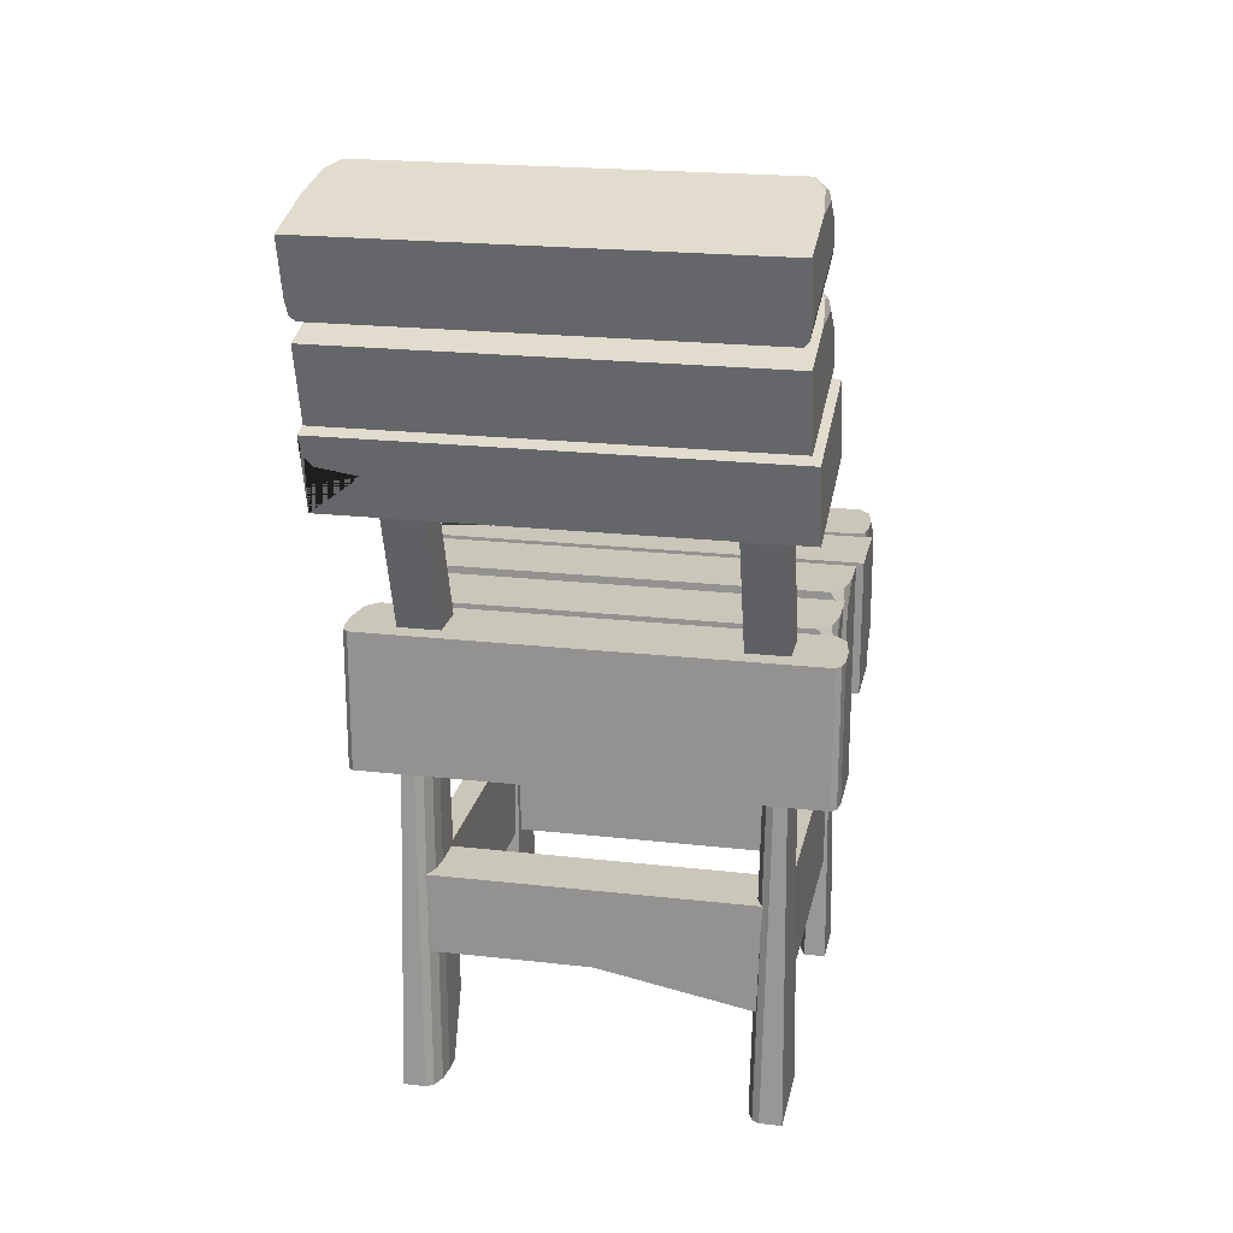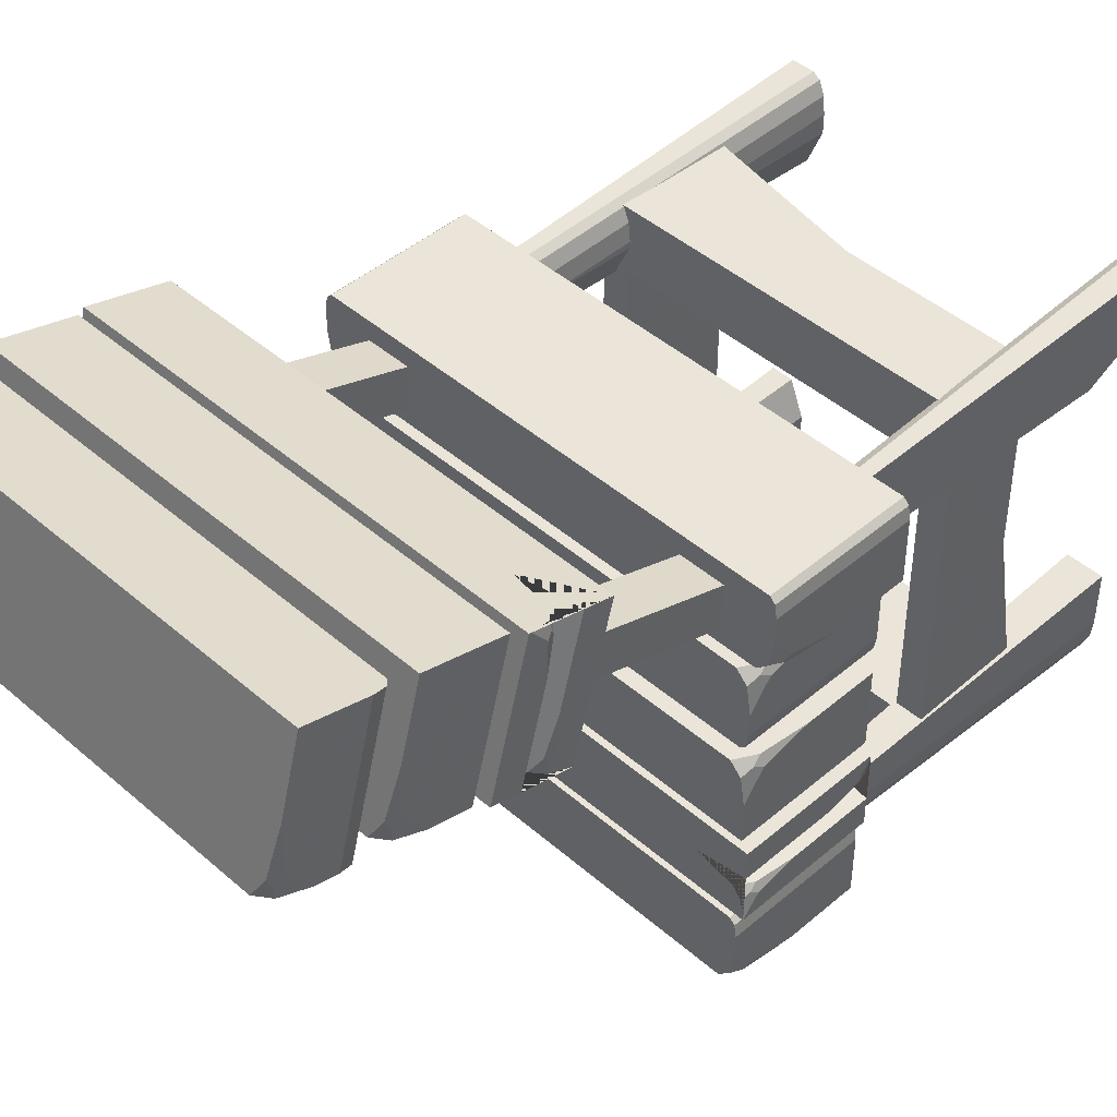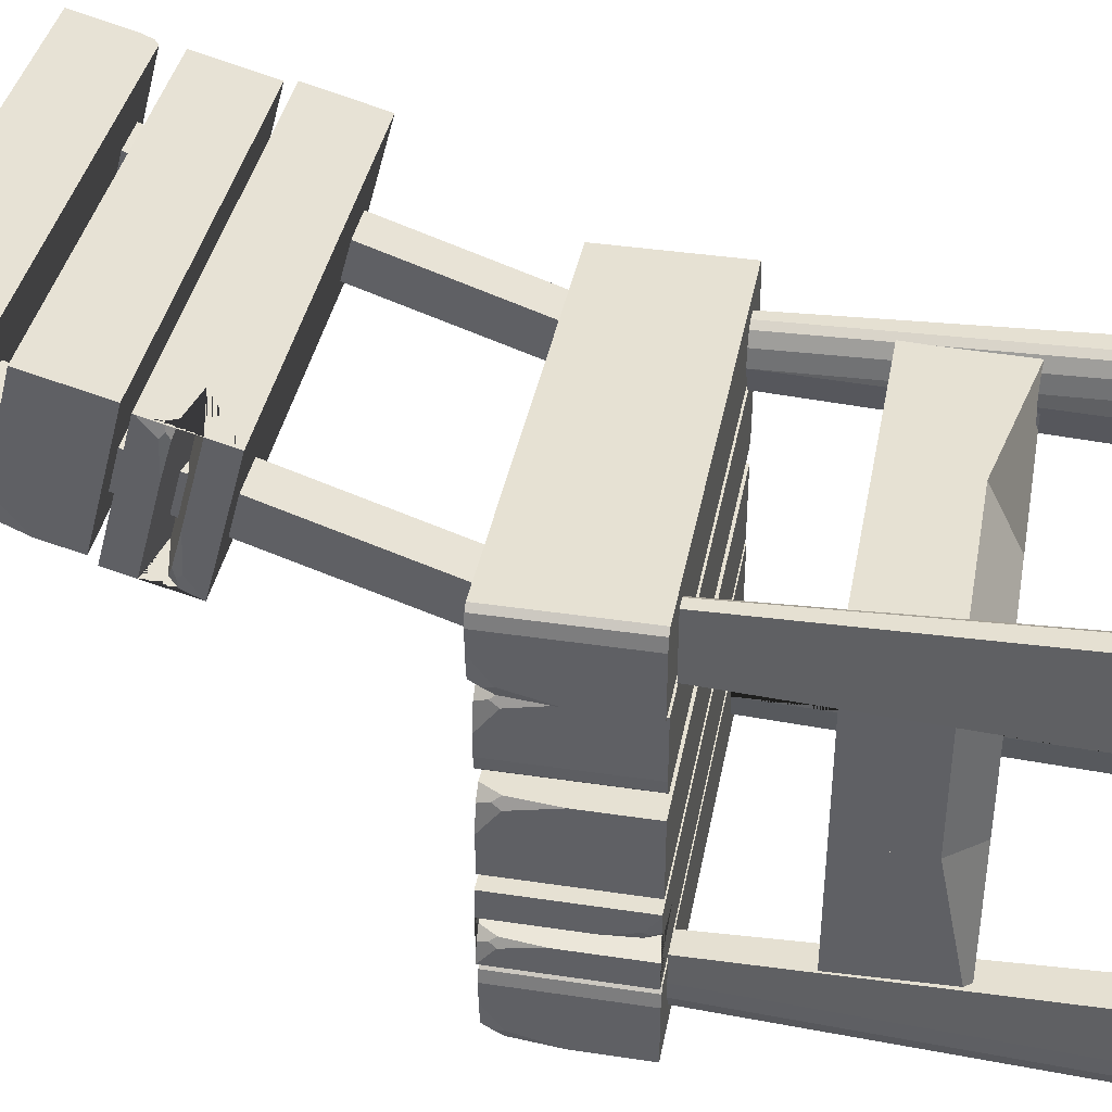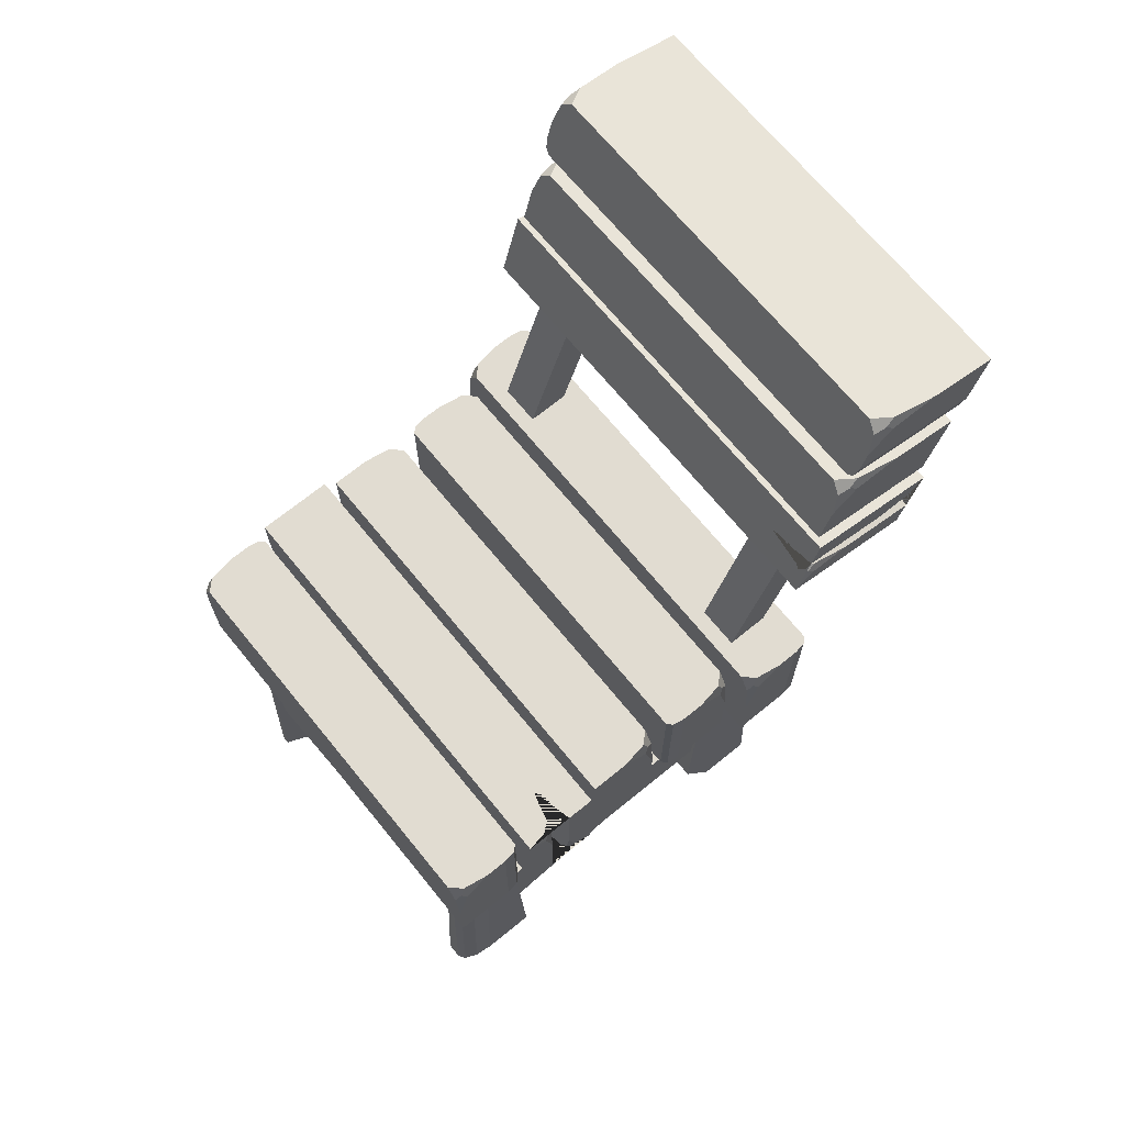
<metadata>
{"format":"obj","ext":"obj","renderer":"f3d","projection":"perspective","resolution":1024,"background":"white","views":[{"elev":21.1,"azim":11.5,"up":"+Y"},{"elev":44.7,"azim":-134.7,"up":"+Z"},{"elev":38.9,"azim":-79.3,"up":"+Z"},{"elev":69.2,"azim":-129.2,"up":"+Y"}]}
</metadata>
<code>
o chair.003
v -12.49 0.606 0.002969
v -12.45 0.606 -0.639
v -12.47 0.606 -0.3488
v -12.47 0.8517 -0.3488
v -12.47 0.606 -0.4863
v -12.47 0.8517 -0.4863
v -12.45 0.606 -0.02036
v -12.45 0.606 -0.3314
v -12.45 0.8517 -0.3314
v -12.45 0.606 -0.1939
v -12.46 0.8517 0.002969
v -12.49 0.7315 0.002969
v -12.49 0.8517 0.07022
v -12.48 0.8165 0.002969
v -12.48 0.8314 0.01429
v -12.49 0.8165 0.02267
v -12.48 0.8517 0.02267
v -12.43 0.8517 -0.639
v -12.45 0.7315 -0.639
v -12.45 0.8517 -0.5717
v -12.45 0.8165 -0.639
v -12.45 0.8314 -0.6276
v -12.45 0.8165 -0.6193
v -12.45 0.8517 -0.6193
v -12.45 0.8517 -0.0876
v -12.45 0.7315 -0.02036
v -12.43 0.8517 -0.02036
v -12.45 0.8165 -0.04005
v -12.45 0.8314 -0.03167
v -12.45 0.8165 -0.02036
v -12.45 0.8517 -0.04005
v -12.45 0.8517 -0.2612
v -12.45 0.7315 -0.1939
v -12.43 0.8517 -0.1939
v -12.45 0.8165 -0.2136
v -12.45 0.8314 -0.2052
v -12.45 0.8165 -0.1939
v -12.45 0.8517 -0.2136
v -12.47 0.606 0.1404
v -12.49 0.606 0.1088
v -12.48 0.606 0.1312
v -12.49 0.8517 0.1088
v -12.47 0.8517 0.1404
v -12.48 0.8517 0.1312
v -12.44 0.606 -0.5015
v -12.45 0.606 -0.5331
v -12.45 0.606 -0.5107
v -12.45 0.8517 -0.5331
v -12.44 0.8517 -0.5015
v -12.45 0.8517 -0.5107
v -12.45 0.606 -0.1262
v -12.44 0.606 -0.1578
v -12.45 0.606 -0.1486
v -12.44 0.8517 -0.1578
v -12.45 0.8517 -0.1262
v -12.45 0.8517 -0.1486
v -12.08 0.606 0.002969
v -12.08 0.606 -0.639
v -12.08 0.606 -0.4863
v -12.08 0.8517 -0.4863
v -12.08 0.606 -0.3488
v -12.08 0.8517 -0.3488
v -12.08 0.606 -0.02036
v -12.08 0.606 -0.1939
v -12.08 0.606 -0.3314
v -12.08 0.8517 -0.3314
v -12.08 0.8517 0.002969
v -12.08 0.8517 -0.639
v -12.08 0.8517 -0.02036
v -12.08 0.8517 -0.1939
v -12.08 0.606 0.1404
v -12.08 0.8517 0.1404
v -12.08 0.606 -0.5015
v -12.08 0.8517 -0.5015
v -12.08 0.606 -0.1578
v -12.08 0.8517 -0.1578
v -11.67 0.606 0.002969
v -11.7 0.606 -0.639
v -11.69 0.606 -0.3488
v -11.69 0.8517 -0.3488
v -11.69 0.606 -0.4863
v -11.69 0.8517 -0.4863
v -11.7 0.606 -0.02036
v -11.7 0.606 -0.3314
v -11.7 0.8517 -0.3314
v -11.7 0.606 -0.1939
v -11.7 0.8517 0.002969
v -11.67 0.7315 0.002969
v -11.67 0.8517 0.07022
v -11.68 0.8165 0.002969
v -11.67 0.8314 0.01429
v -11.67 0.8165 0.02267
v -11.68 0.8517 0.02267
v -11.73 0.8517 -0.639
v -11.7 0.7315 -0.639
v -11.7 0.8517 -0.5717
v -11.71 0.8165 -0.639
v -11.71 0.8314 -0.6276
v -11.7 0.8165 -0.6193
v -11.71 0.8517 -0.6193
v -11.7 0.8517 -0.0876
v -11.7 0.7315 -0.02036
v -11.73 0.8517 -0.02036
v -11.7 0.8165 -0.04005
v -11.71 0.8314 -0.03167
v -11.71 0.8165 -0.02036
v -11.71 0.8517 -0.04005
v -11.7 0.8517 -0.2612
v -11.7 0.7315 -0.1939
v -11.73 0.8517 -0.1939
v -11.7 0.8165 -0.2136
v -11.71 0.8314 -0.2052
v -11.71 0.8165 -0.1939
v -11.71 0.8517 -0.2136
v -11.68 0.606 0.1404
v -11.67 0.606 0.1088
v -11.67 0.606 0.1312
v -11.67 0.8517 0.1088
v -11.68 0.8517 0.1404
v -11.67 0.8517 0.1312
v -11.71 0.606 -0.5015
v -11.7 0.606 -0.5331
v -11.71 0.606 -0.5107
v -11.7 0.8517 -0.5331
v -11.71 0.8517 -0.5015
v -11.71 0.8517 -0.5107
v -11.7 0.606 -0.1262
v -11.71 0.606 -0.1578
v -11.71 0.606 -0.1486
v -11.71 0.8517 -0.1578
v -11.7 0.8517 -0.1262
v -11.71 0.8517 -0.1486
v -12.47 0.8517 -0.3993
v -12.47 0.606 -0.437
v -12.37 0.8517 -0.4148
v -12.37 0.606 -0.4148
v -12.47 0.8517 -0.4862
v -12.47 0.7534 -0.437
v -12.44 0.8517 -0.4315
v -12.47 0.823 -0.4515
v -12.46 0.8351 -0.4444
v -12.46 0.8229 -0.4354
v -12.46 0.8517 -0.4499
v -12.47 0.606 -0.3525
v -12.47 0.6897 -0.3993
v -12.45 0.606 -0.4026
v -12.47 0.6305 -0.3856
v -12.46 0.6201 -0.392
v -12.46 0.6305 -0.4003
v -12.46 0.606 -0.3866
v -12.4 0.606 -0.4878
v -12.41 0.008154 -0.4663
v -12.35 0.606 -0.4878
v -12.34 0.008154 -0.4663
v -12.4 0.2644 -0.2493
v -12.4 0.408 -0.2493
v -12.4 0.2062 -0.5335
v -12.4 0.408 -0.5335
v -12.35 0.2062 -0.2493
v -12.35 0.408 -0.2493
v -12.35 0.2062 -0.5335
v -12.35 0.408 -0.5335
v -12.08 0.2062 -0.4931
v -12.08 0.408 -0.4931
v -12.37 0.2062 -0.4931
v -12.37 0.408 -0.4931
v -12.08 0.2782 -0.606
v -12.08 0.408 -0.606
v -12.37 0.2782 -0.606
v -12.37 0.408 -0.606
v -11.76 0.606 -0.4878
v -11.75 0.008154 -0.4663
v -11.76 0.2062 -0.2493
v -11.76 0.408 -0.2493
v -11.76 0.2062 -0.5335
v -11.76 0.408 -0.5335
v -11.8 0.2062 -0.2493
v -11.8 0.408 -0.2493
v -11.8 0.2062 -0.5335
v -11.8 0.408 -0.5335
v -11.78 0.2062 -0.4931
v -11.78 0.408 -0.4931
v -11.78 0.2062 -0.606
v -11.78 0.408 -0.606
v -12.4 0.606 0.1072
v -12.41 0.008154 0.1287
v -12.4 0.606 -0.0107
v -12.35 0.606 -0.0107
v -12.4 0.2644 0.03502
v -12.4 0.408 0.03502
v -12.35 0.2062 0.03502
v -12.35 0.408 0.03502
v -12.08 0.2062 -0.005385
v -12.08 0.408 -0.005385
v -12.37 0.2062 -0.005385
v -12.37 0.408 -0.005385
v -12.08 0.2631 0.1075
v -12.08 0.408 0.1075
v -12.37 0.2631 0.1075
v -12.37 0.408 0.1075
v -11.76 0.606 0.1072
v -11.75 0.008154 0.1287
v -11.76 0.606 -0.0107
v -11.75 0.008154 -0.03218
v -11.76 0.2062 0.03502
v -11.76 0.408 0.03502
v -11.8 0.2062 0.03502
v -11.8 0.408 0.03502
v -11.78 0.2062 -0.005385
v -11.78 0.408 -0.005385
v -11.78 0.2062 0.1075
v -11.78 0.408 0.1075
v -12.37 0.606 -0.6057
v -12.4 0.606 -0.5421
v -12.39 0.606 -0.5972
v -12.4 0.606 -0.5739
v -12.41 0.008154 -0.5635
v -12.38 0.008154 -0.6272
v -12.41 0.008154 -0.5954
v -12.4 0.008154 -0.6186
v -11.76 0.606 -0.5421
v -11.78 0.606 -0.6057
v -11.76 0.606 -0.5739
v -11.77 0.606 -0.5972
v -11.77 0.008154 -0.6272
v -11.75 0.008154 -0.5635
v -11.76 0.008154 -0.6186
v -11.75 0.008154 -0.5954
v -12.38 0.606 0.1072
v -12.35 0.606 0.04355
v -12.36 0.606 0.09865
v -12.36 0.606 0.07536
v -12.34 0.008154 0.06503
v -12.37 0.008154 0.1287
v -12.35 0.008154 0.09684
v -12.36 0.008154 0.1201
v -11.8 0.606 0.04355
v -11.78 0.606 0.1072
v -11.8 0.606 0.07536
v -11.79 0.606 0.09865
v -11.79 0.008154 0.1287
v -11.81 0.008154 0.06503
v -11.8 0.008154 0.1201
v -11.81 0.008154 0.09684
v -12.35 0.606 -0.5762
v -12.36 0.606 -0.6057
v -12.36 0.008154 -0.6272
v -12.34 0.008154 -0.5977
v -11.78 0.606 -0.6057
v -11.8 0.606 -0.5417
v -11.81 0.008154 -0.5632
v -11.79 0.008154 -0.6272
v -11.8 0.606 -0.5518
v -11.78 0.606 -0.4878
v -11.79 0.008154 -0.4663
v -11.81 0.008154 -0.5303
v -12.41 0.122 -0.02809
v -12.41 0.008154 0.03167
v -12.34 0.008154 0.03167
v -12.34 0.122 -0.02809
v -11.78 0.606 -0.0107
v -11.8 0.606 0.04355
v -11.81 0.008154 0.0318
v -11.79 0.008154 -0.03218
v -12.47 1.246 0.3571
v -12.47 1.309 0.1198
v -12.47 1.113 0.3215
v -12.47 1.177 0.08418
v -12.45 1.563 0.4421
v -12.45 1.263 0.3616
v -12.45 1.326 0.1243
v -12.45 1.395 0.3972
v -12.45 1.562 0.1874
v -12.45 1.596 0.3209
v -12.43 1.627 0.2048
v -12.45 1.599 0.2337
v -12.45 1.611 0.2214
v -12.45 1.618 0.2388
v -12.45 1.608 0.1997
v -12.45 1.394 0.1424
v -12.45 1.428 0.2759
v -12.43 1.459 0.1598
v -12.45 1.431 0.1887
v -12.45 1.443 0.1765
v -12.45 1.45 0.1938
v -12.45 1.44 0.1547
v -12.45 1.461 0.4147
v -12.44 1.43 0.4065
v -12.45 1.439 0.4089
v -12.44 1.494 0.1692
v -12.45 1.524 0.1774
v -12.45 1.503 0.1716
v -12.08 1.113 0.3215
v -12.08 1.177 0.08418
v -12.08 1.246 0.3571
v -12.08 1.309 0.1198
v -12.08 1.563 0.4421
v -12.08 1.395 0.3972
v -12.08 1.263 0.3616
v -12.08 1.326 0.1243
v -12.08 1.627 0.2048
v -12.08 1.459 0.1598
v -12.08 1.43 0.4065
v -12.08 1.494 0.1692
v -11.69 1.246 0.3571
v -11.69 1.309 0.1198
v -11.69 1.113 0.3215
v -11.69 1.177 0.08418
v -11.7 1.563 0.4421
v -11.7 1.263 0.3616
v -11.7 1.326 0.1243
v -11.7 1.395 0.3972
v -11.7 1.562 0.1874
v -11.7 1.596 0.3209
v -11.73 1.627 0.2048
v -11.7 1.599 0.2337
v -11.71 1.611 0.2214
v -11.71 1.618 0.2388
v -11.71 1.608 0.1997
v -11.7 1.394 0.1424
v -11.7 1.428 0.2759
v -11.73 1.459 0.1598
v -11.7 1.431 0.1887
v -11.71 1.443 0.1765
v -11.71 1.45 0.1938
v -11.71 1.44 0.1547
v -11.7 1.461 0.4147
v -11.71 1.43 0.4065
v -11.71 1.439 0.4089
v -11.71 1.494 0.1692
v -11.7 1.524 0.1774
v -11.71 1.503 0.1716
v -12.47 1.261 0.1067
v -12.47 1.161 0.3342
v -12.37 1.246 0.1027
v -12.37 1.182 0.34
v -12.47 1.177 0.08419
v -12.47 1.199 0.1918
v -12.44 1.23 0.09835
v -12.47 1.203 0.1208
v -12.46 1.213 0.111
v -12.46 1.218 0.1251
v -12.46 1.212 0.09359
v -12.47 1.242 0.3561
v -12.47 1.219 0.2631
v -12.45 1.194 0.3431
v -12.47 1.217 0.3239
v -12.46 1.208 0.3323
v -12.46 1.203 0.3201
v -12.46 1.209 0.3473
v -11.76 0.8517 0.0309
v -11.76 1.518 0.2534
v -11.76 0.8517 0.106
v -11.76 1.518 0.3285
v -11.83 0.8517 0.0309
v -11.83 1.518 0.2534
v -11.83 0.8517 0.106
v -11.83 1.518 0.3285
v -12.4 0.8517 0.0309
v -12.4 1.518 0.2534
v -12.4 0.8517 0.106
v -12.4 1.518 0.3285
v -12.32 0.8517 0.0309
v -12.32 1.518 0.2534
v -12.32 0.8517 0.106
v -12.32 1.518 0.3285
f 42 13 16 12 1 40
f 71 72 43 39
f 74 68 18 24 20 48 50 49
f 73 74 49 45
f 33 35 32 9 8 10
f 64 10 8 65
f 37 33 10 64 70 34
f 11 14 15 17
f 12 16 15 14
f 13 17 15 16
f 18 21 22 24
f 19 23 22 21
f 20 24 22 23
f 32 35 36 38
f 33 37 36 35
f 34 38 36 37
f 48 20 23 19 2 46
f 42 40 41 44
f 44 41 39 43
f 45 49 50 47
f 47 50 48 46
f 57 71 39 41 40 1
f 72 67 11 17 13 42 44 43
f 70 66 9 32 38 34
f 8 9 66 65
f 19 21 18 68 58 2
f 58 73 45 47 46 2
f 12 14 11 67 57 1
f 118 116 77 88 92 89
f 71 115 119 72
f 126 124 96 100 94 68 74 125
f 73 121 125 74
f 109 86 84 85 108 111
f 64 65 84 86
f 113 110 70 64 86 109
f 87 93 91 90
f 88 90 91 92
f 89 92 91 93
f 94 100 98 97
f 95 97 98 99
f 96 99 98 100
f 108 114 112 111
f 109 111 112 113
f 110 113 112 114
f 124 122 78 95 99 96
f 118 120 117 116
f 120 119 115 117
f 121 123 126 125
f 123 122 124 126
f 116 117 115 71 57 77
f 114 108 85 66 70 110
f 84 65 66 85
f 95 78 58 68 94 97
f 122 123 121 73 58 78
f 88 77 57 67 87 90
f 154 152 217 219 220 218 247 248
f 151 152 154 153
f 246 247 218 213
f 214 217 152 151
f 255 256 251 252 225 227 228 226 172
f 155 156 158 157
f 157 158 162 161
f 161 162 160 159
f 159 160 156 155
f 157 161 159 155
f 162 158 156 160
f 171 221 223 224 222 249 250 253 254
f 259 233 235 236 234 186 258
f 249 222 225 252
f 171 254 255 172
f 221 171 172 226
f 187 185 229 231 232 230 188
f 173 175 176 174
f 175 179 180 176
f 179 177 178 180
f 177 173 174 178
f 175 173 177 179
f 180 178 174 176
f 187 188 260 257
f 188 230 233 259 260
f 229 185 186 234
f 185 187 257 258 186
f 203 204 264 261
f 263 264 204 202 241 243 244 242
f 155 189 190 156
f 189 191 192 190
f 191 159 160 192
f 189 155 159 191
f 192 160 156 190
f 193 195 196 194
f 195 199 200 196
f 199 197 198 200
f 197 193 194 198
f 195 193 197 199
f 200 198 194 196
f 201 202 204 203
f 262 263 242 237
f 238 241 202 201
f 203 261 262 237 239 240 238 201
f 173 174 206 205
f 205 206 208 207
f 207 208 178 177
f 205 207 177 173
f 208 206 174 178
f 193 194 210 209
f 209 210 212 211
f 211 212 198 197
f 209 211 197 193
f 212 210 194 198
f 213 218 220 215
f 215 220 219 216
f 216 219 217 214
f 221 226 228 223
f 223 228 227 224
f 224 227 225 222
f 233 230 232 235
f 235 232 231 236
f 236 231 229 234
f 241 238 240 243
f 243 240 239 244
f 244 239 237 242
f 153 154 248 245
f 247 246 245 248
f 151 153 245 246 213 215 216 214
f 255 254 253 256
f 251 250 249 252
f 257 260 259 258
f 263 262 261 264
f 253 250 251 256
f 303 297 269 287 289 288
f 333 266 296 294 268 337 343 339 335
f 346 349 345 333 335 336
f 295 296 266 265
f 274 276 273 291 287 269
f 278 274 269 297 301 275
f 273 276 277 279
f 274 278 277 276
f 275 279 277 278
f 290 288 289 292
f 292 289 287 291
f 288 290 304 303
f 291 273 279 275 301 304 290 292
f 267 268 294 293
f 265 266 333 345 347 344
f 329 327 309 297 303 328
f 305 307 308 306
f 295 305 306 296
f 294 296 306 308
f 327 331 313 316 314 309
f 318 315 301 297 309 314
f 313 319 317 316
f 314 316 317 318
f 315 318 317 319
f 330 332 329 328
f 332 331 327 329
f 328 303 304 330
f 331 332 330 304 301 315 319 313
f 307 293 294 308
f 307 305 295 293
f 268 267 334 338 340 337
f 337 340 341 343
f 338 342 341 340
f 339 343 341 342
f 335 339 342 338 334 336
f 344 347 348 350
f 345 349 348 347
f 346 350 348 349
f 267 293 295 265 344 350 346 336 334
f 351 352 354 353
f 353 354 358 357
f 357 358 356 355
f 355 356 352 351
f 353 357 355 351
f 358 354 352 356
f 359 361 362 360
f 361 365 366 362
f 365 363 364 366
f 363 359 360 364
f 361 359 363 365
f 366 364 360 362
f 75 63 7 51 53 52
f 133 4 62 60 6 137 143 139 135
f 146 149 145 133 135 136
f 61 62 4 3
f 26 28 25 55 51 7
f 30 26 7 63 69 27
f 25 28 29 31
f 26 30 29 28
f 27 31 29 30
f 54 52 53 56
f 56 53 51 55
f 52 54 76 75
f 55 25 31 27 69 76 54 56
f 5 6 60 59
f 3 4 133 145 147 144
f 129 127 83 63 75 128
f 79 81 82 80
f 61 79 80 62
f 60 62 80 82
f 127 131 101 104 102 83
f 106 103 69 63 83 102
f 101 107 105 104
f 102 104 105 106
f 103 106 105 107
f 130 132 129 128
f 132 131 127 129
f 128 75 76 130
f 131 132 130 76 69 103 107 101
f 120 118 89 93 87 67 72 119
f 81 59 60 82
f 81 79 61 59
f 6 5 134 138 140 137
f 137 140 141 143
f 138 142 141 140
f 139 143 141 142
f 135 139 142 138 134 136
f 144 147 148 150
f 145 149 148 147
f 146 150 148 149
f 5 59 61 3 144 150 146 136 134
f 163 164 166 165
f 165 166 170 169
f 169 170 168 167
f 167 168 164 163
f 165 169 167 163
f 170 166 164 168
f 163 181 182 164
f 181 183 184 182
f 183 167 168 184
f 181 163 167 183
f 184 168 164 182
f 281 283 280 271 270 272
f 298 272 270 299
f 285 281 272 298 302 282
f 280 283 284 286
f 281 285 284 283
f 282 286 284 285
f 302 300 271 280 286 282
f 270 271 300 299
f 321 312 310 311 320 323
f 298 299 310 312
f 325 322 302 298 312 321
f 320 326 324 323
f 321 323 324 325
f 322 325 324 326
f 326 320 311 300 302 322
f 310 299 300 311

</code>
